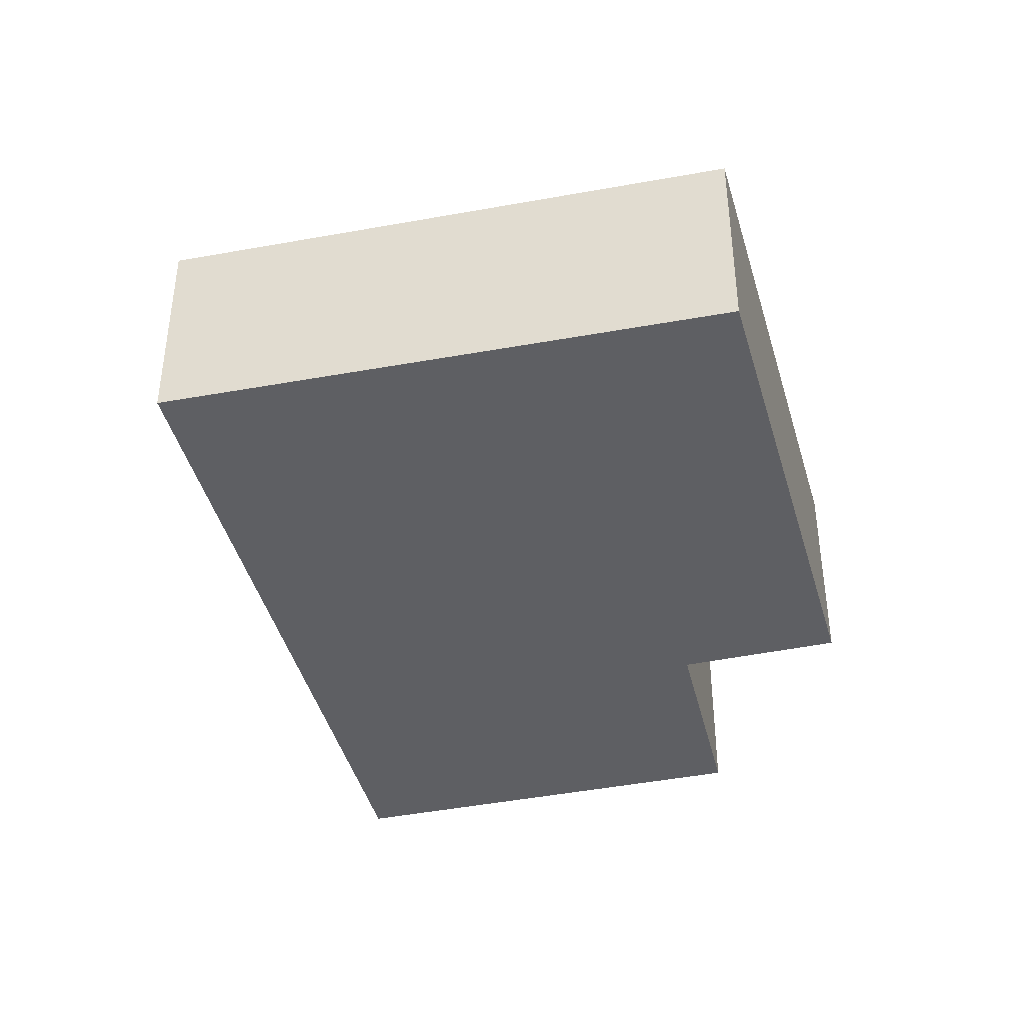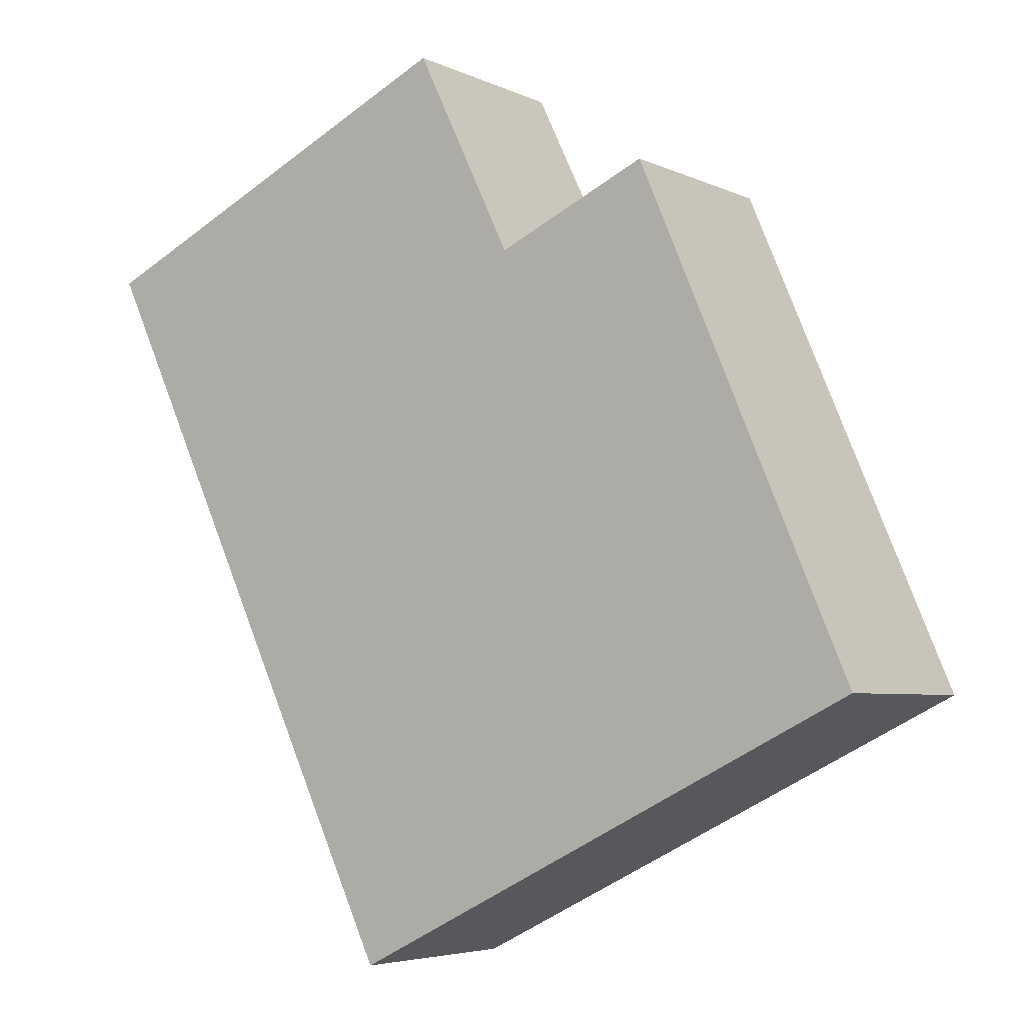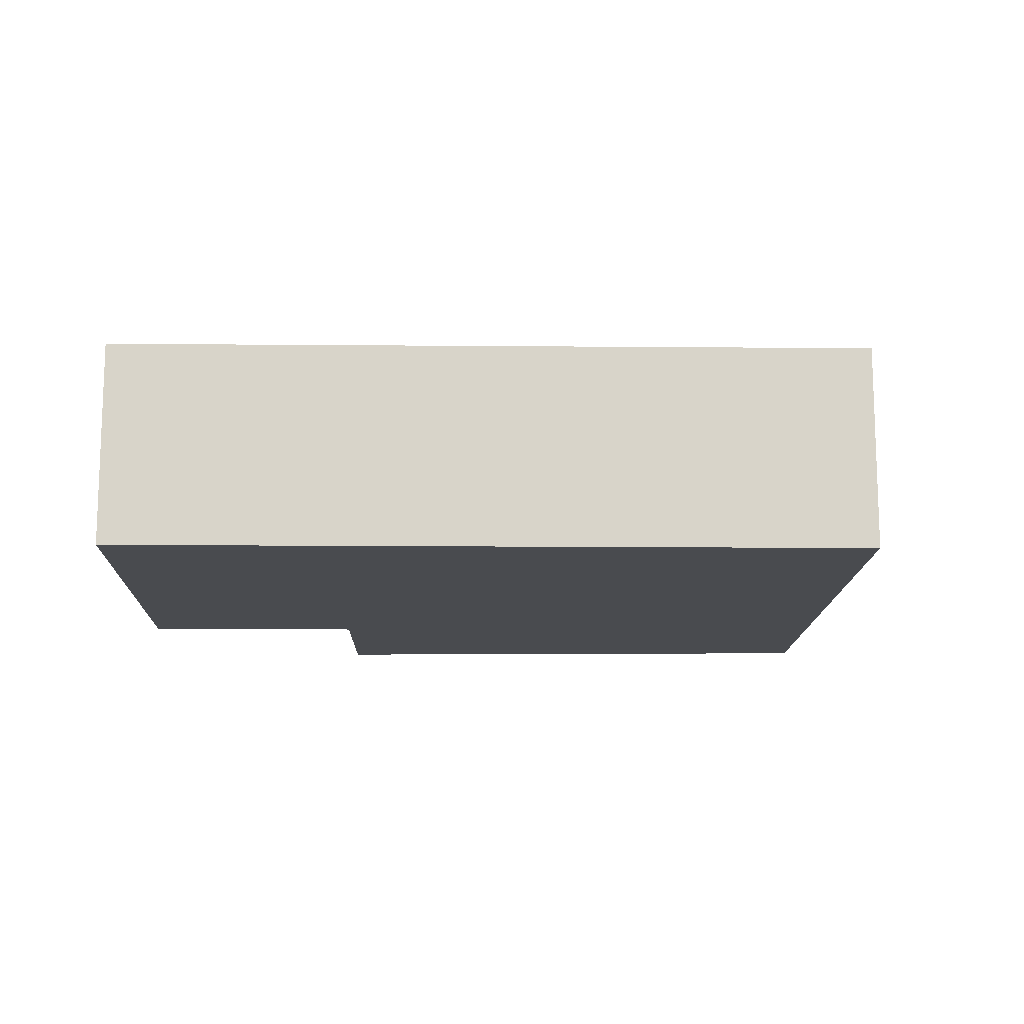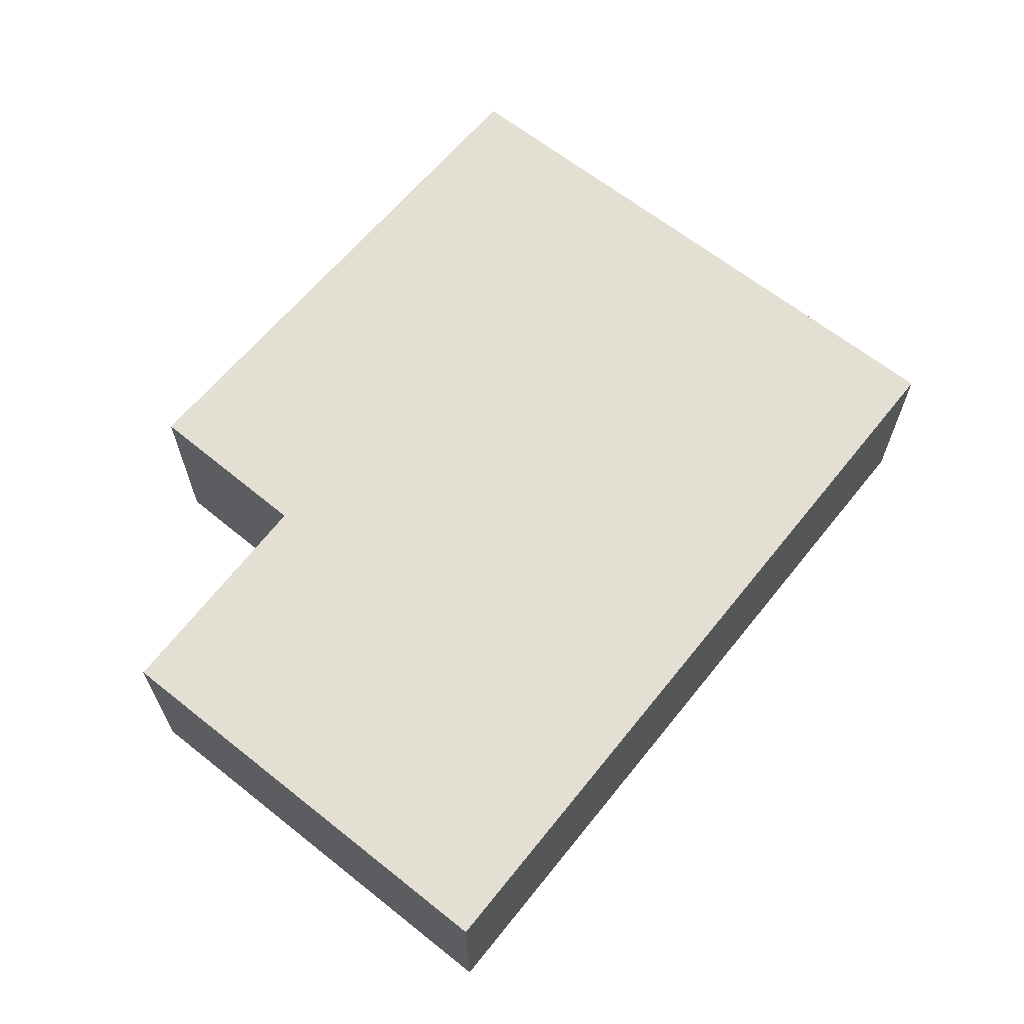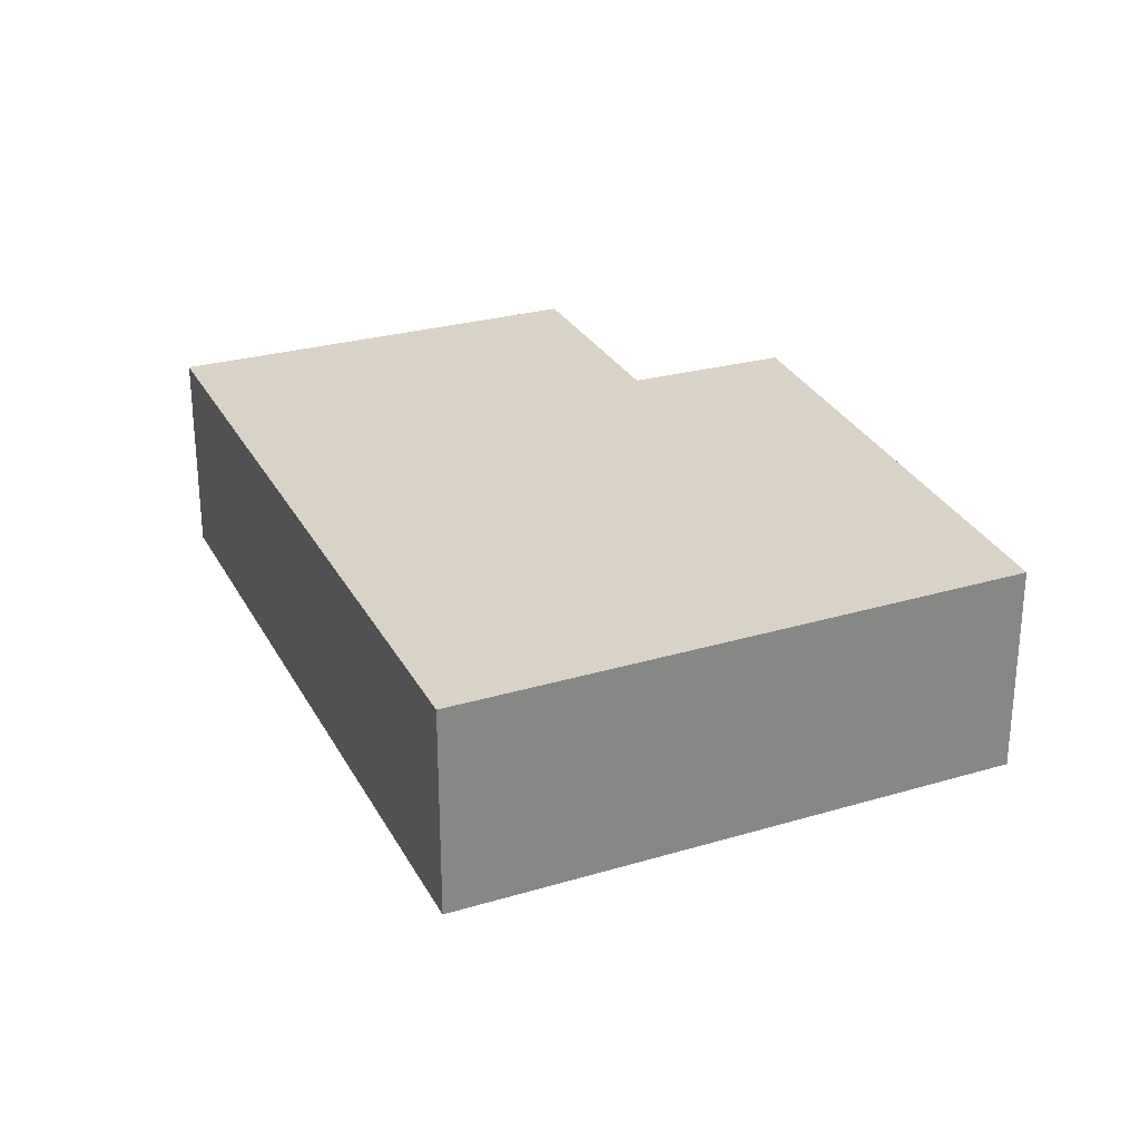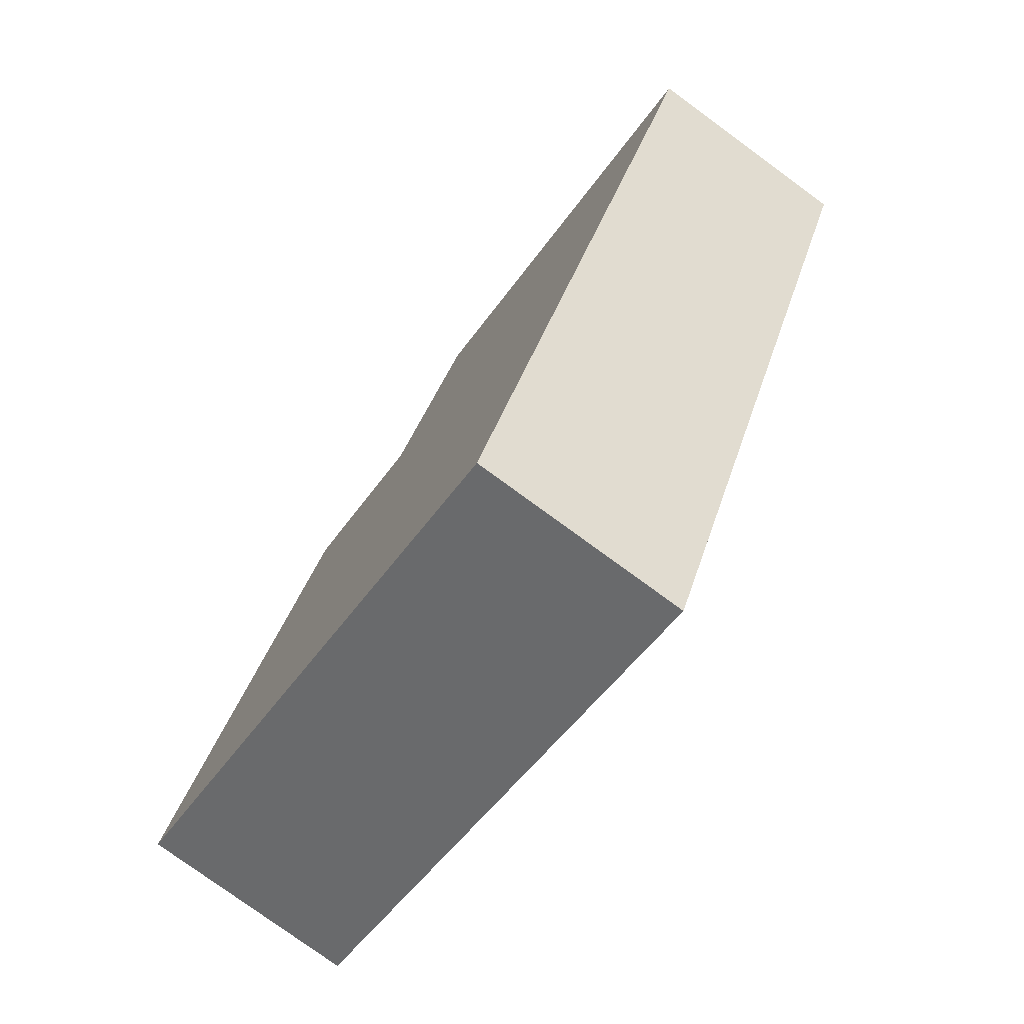
<metadata>
{"format":"obj","ext":"obj","renderer":"f3d","projection":"perspective","resolution":1024,"background":"white","views":[{"elev":-41.0,"azim":-141.0,"up":"+Y"},{"elev":-4.9,"azim":-145.4,"up":"+Z"},{"elev":-14.1,"azim":114.2,"up":"+Y"},{"elev":67.1,"azim":64.0,"up":"+Y"},{"elev":28.2,"azim":-177.9,"up":"+Y"},{"elev":-77.6,"azim":53.8,"up":"+Z"}]}
</metadata>
<code>
v  9.802 2.403 5.075
v  8.964 2.403 5.493
v  9.811 2.403 5.094
v  5.995 2.403 -2.992
v  5.301 2.403 7.222
v  4.175 2.403 4.886
v  2.432 2.403 5.679
v  0 2.403 1.471e-16
v  2.432 -3.477e-16 5.679
v  4.175 -2.992e-16 4.886
v  5.301 -4.422e-16 7.222
v  8.964 -3.363e-16 5.493
v  9.811 -3.119e-16 5.094
v  0 0 0
v  5.995 1.832e-16 -2.992
v  9.802 -3.108e-16 5.075
g defaultobject
f 1 2 3
f 2 1 4
f 2 4 5
f 5 4 6
f 6 4 7
f 7 4 8
f 9 6 7
f 6 9 10
f 11 2 5
f 2 11 12
f 2 12 3
f 3 12 13
f 10 5 6
f 5 10 11
f 14 7 8
f 7 14 9
f 13 1 3
f 1 13 4
f 4 13 15
f 15 13 16
f 15 8 4
f 8 15 14
f 14 10 9
f 10 14 12
f 12 14 13
f 13 14 16
f 16 14 15
f 12 11 10

</code>
